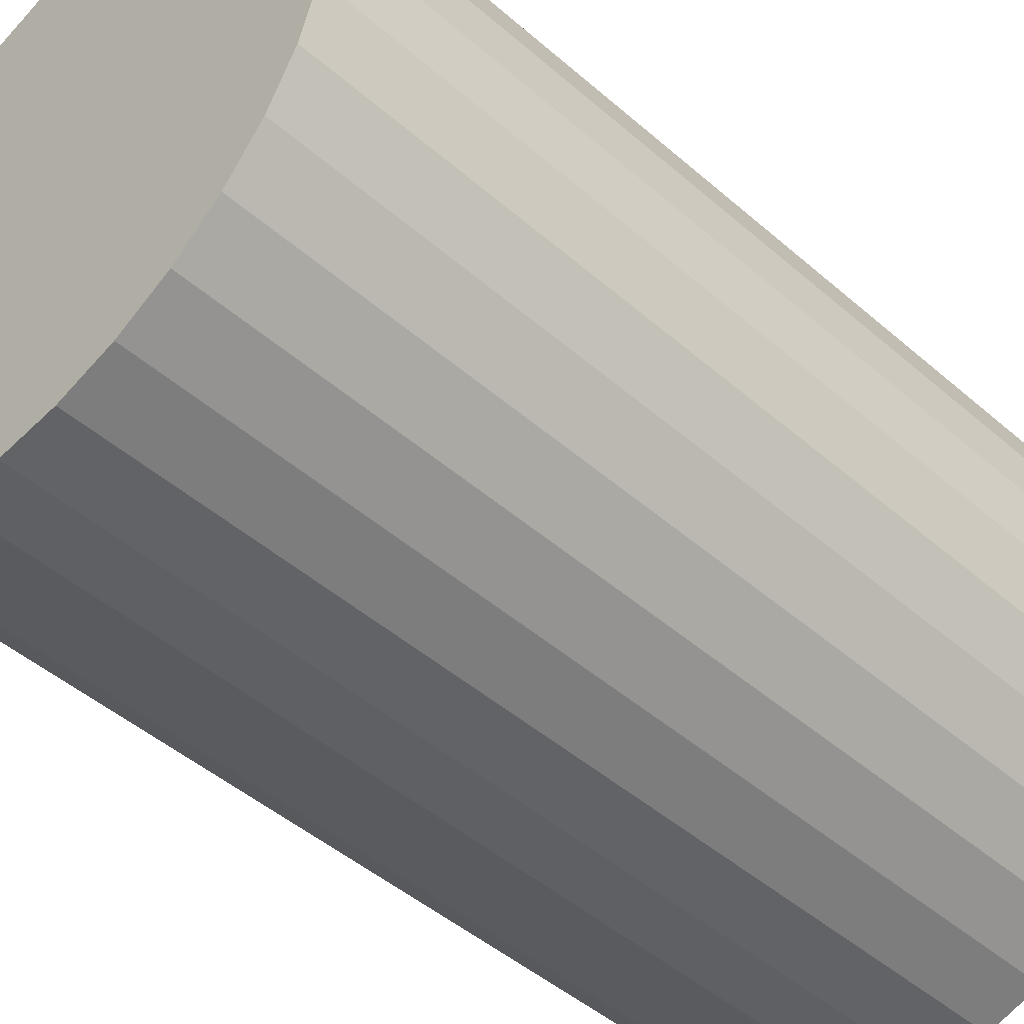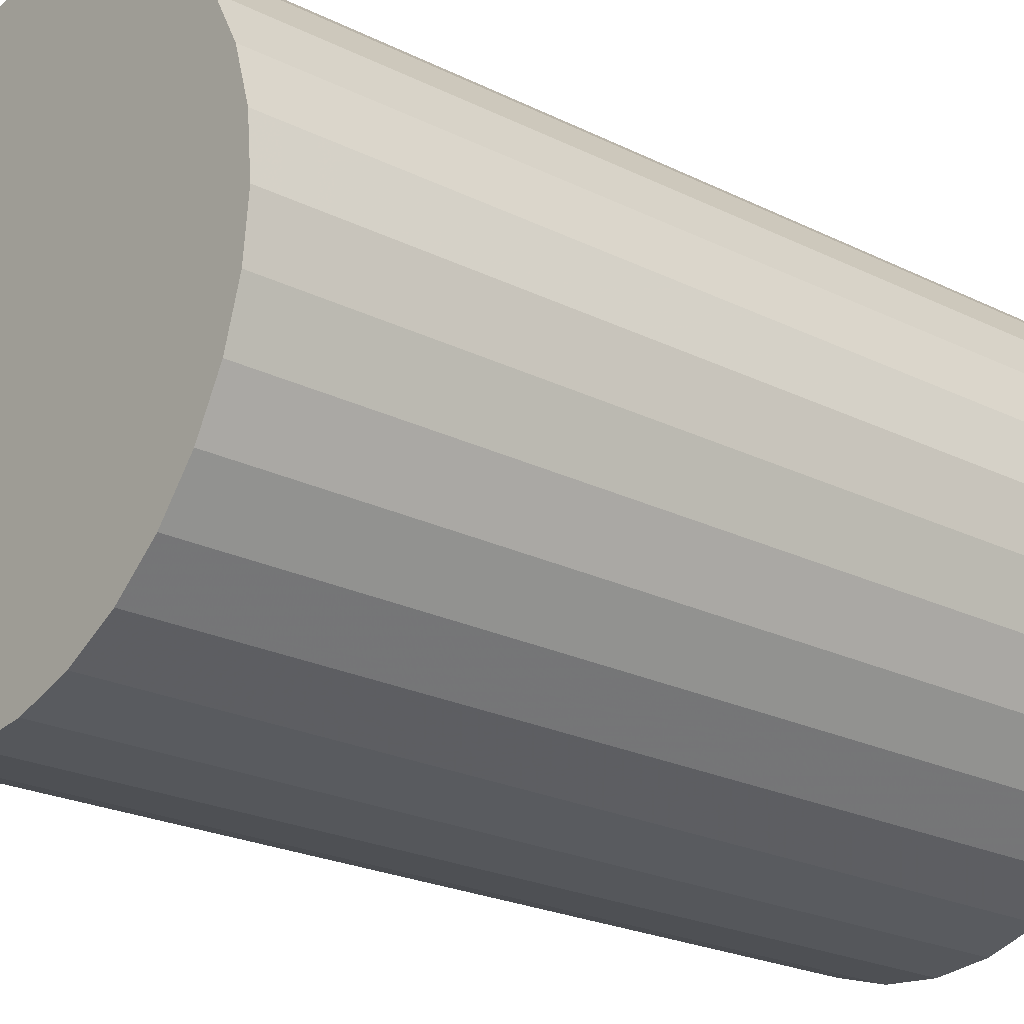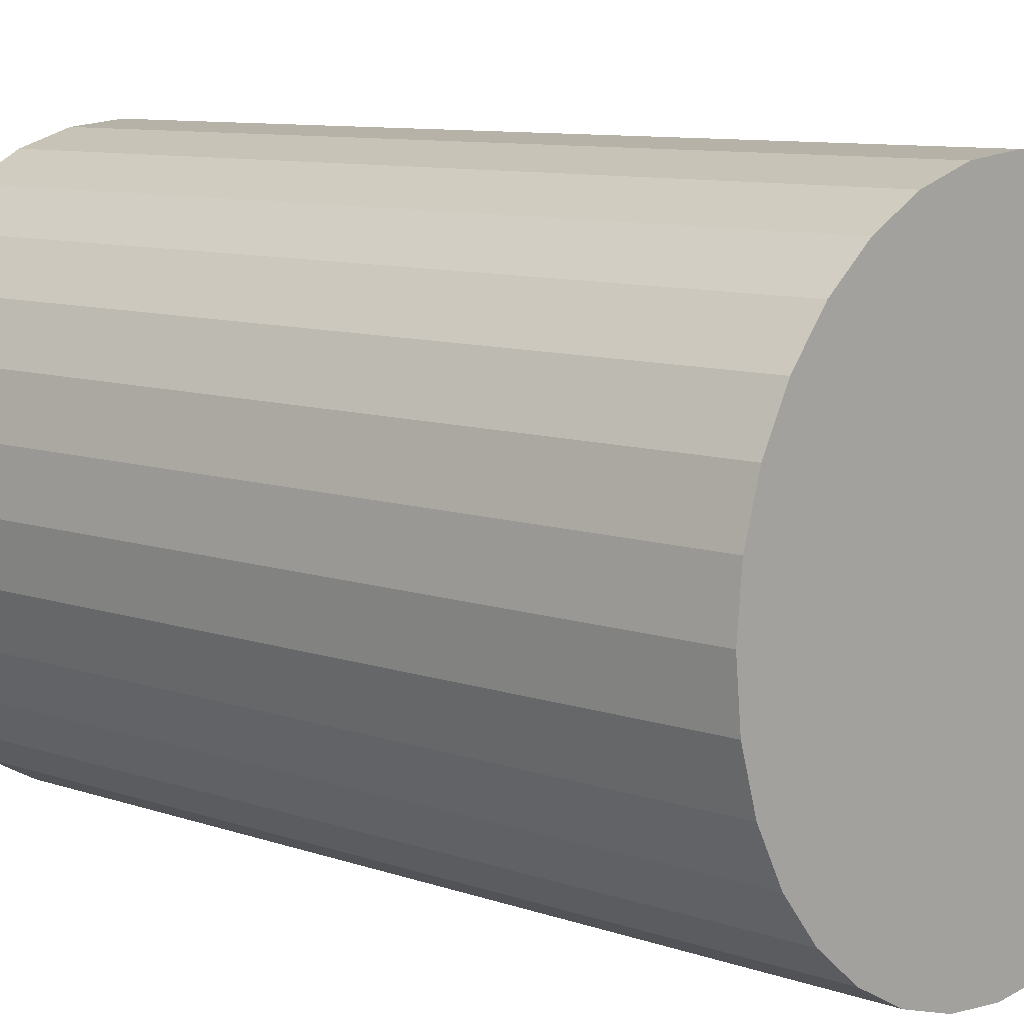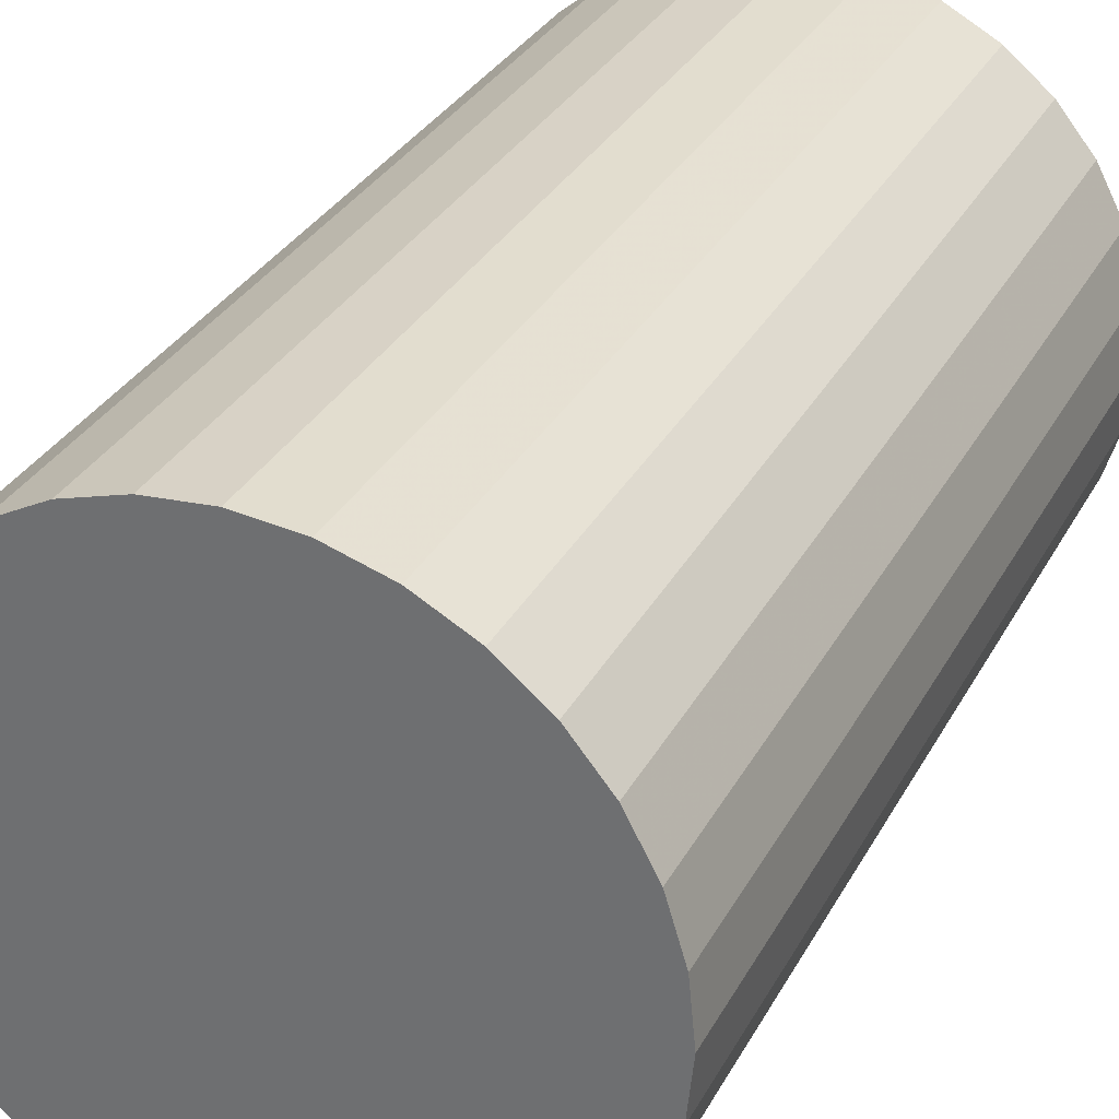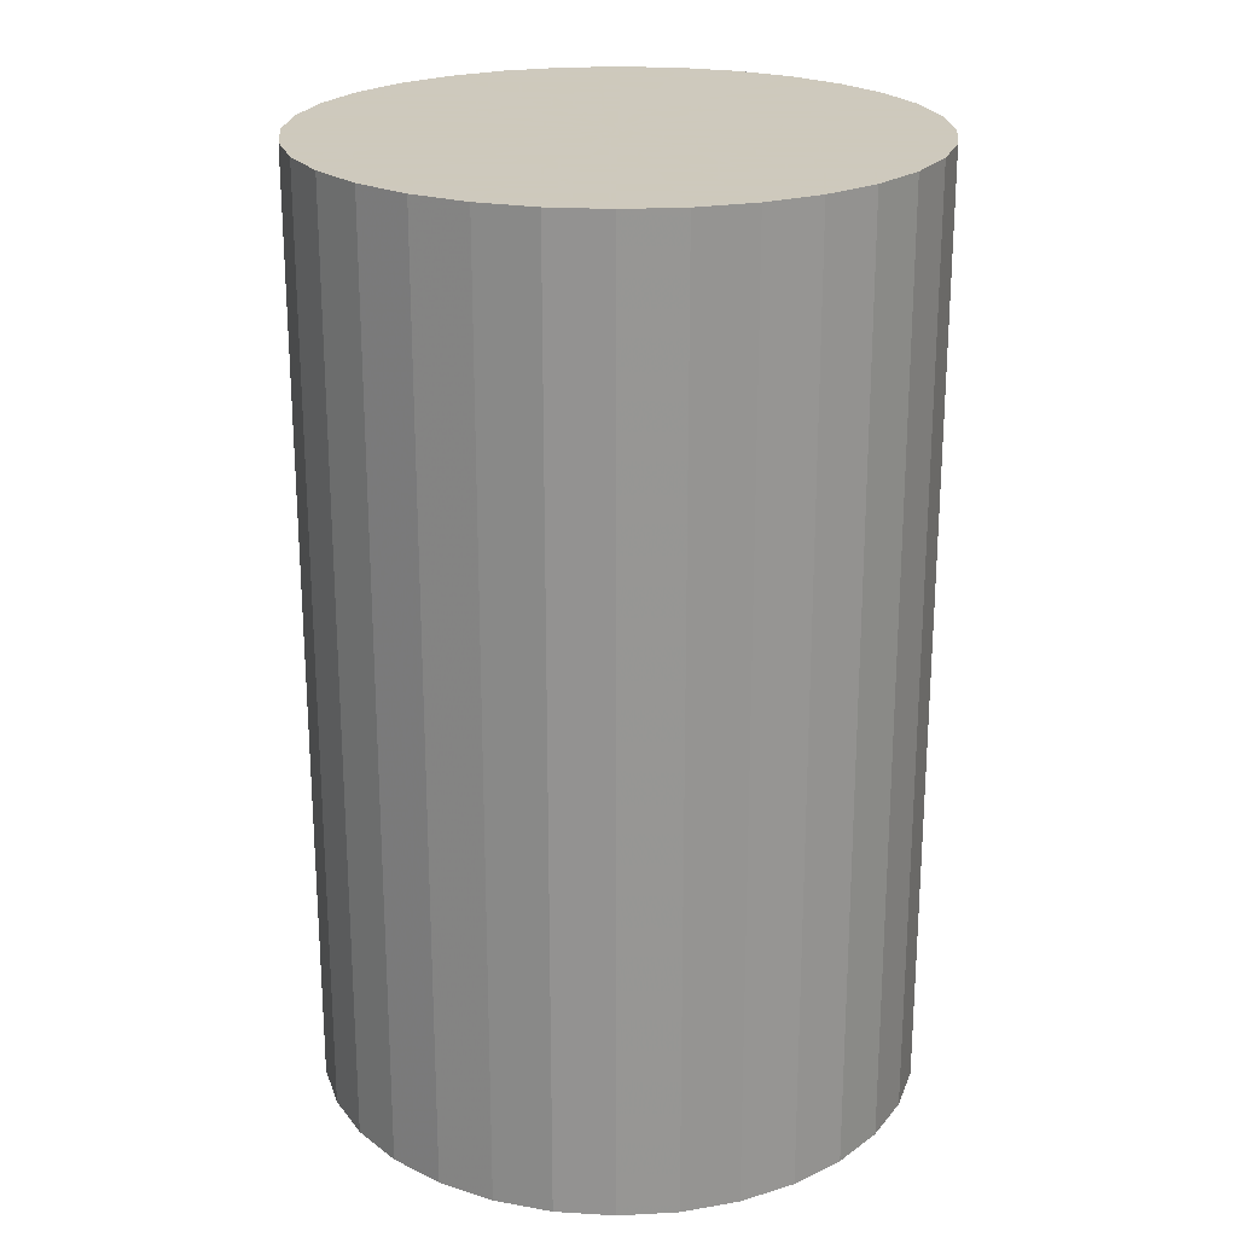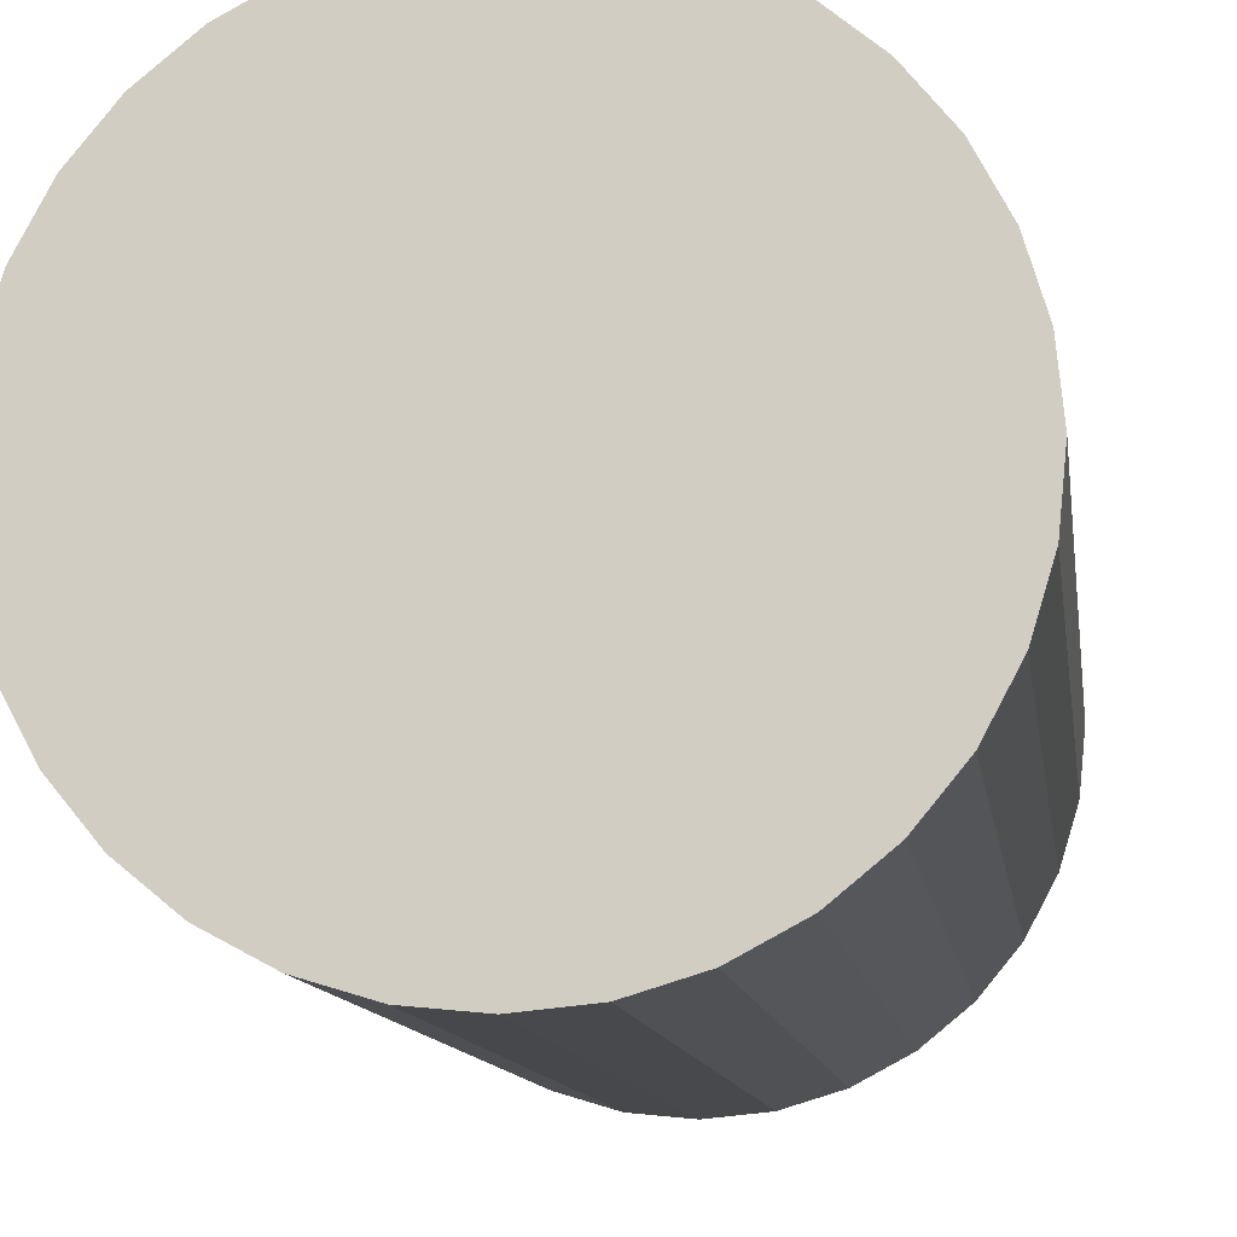
<metadata>
{"format":"obj","ext":"obj","renderer":"f3d","projection":"perspective","resolution":1024,"background":"white","views":[{"elev":-46.6,"azim":45.3,"up":"+Y"},{"elev":-23.1,"azim":49.9,"up":"+Y"},{"elev":9.1,"azim":133.0,"up":"+Y"},{"elev":31.7,"azim":24.3,"up":"+Y"},{"elev":22.6,"azim":-67.1,"up":"+Z"},{"elev":-11.0,"azim":7.6,"up":"+Y"}]}
</metadata>
<code>
v 0 0 -0.03397
v 0.02168 0 -0.03397
v 0.02168 0 0.03397
v 0 0 0.03397
v 0.02126 0.004229 -0.03397
v 0.02126 0.004229 0.03397
v 0.02003 0.008296 -0.03397
v 0.02003 0.008296 0.03397
v 0.01802 0.01204 -0.03397
v 0.01802 0.01204 0.03397
v 0.01533 0.01533 -0.03397
v 0.01533 0.01533 0.03397
v 0.01204 0.01802 -0.03397
v 0.01204 0.01802 0.03397
v 0.008296 0.02003 -0.03397
v 0.008296 0.02003 0.03397
v 0.004229 0.02126 -0.03397
v 0.004229 0.02126 0.03397
v 0 0.02168 -0.03397
v 0 0.02168 0.03397
v -0.004229 0.02126 -0.03397
v -0.004229 0.02126 0.03397
v -0.008296 0.02003 -0.03397
v -0.008296 0.02003 0.03397
v -0.01204 0.01802 -0.03397
v -0.01204 0.01802 0.03397
v -0.01533 0.01533 -0.03397
v -0.01533 0.01533 0.03397
v -0.01802 0.01204 -0.03397
v -0.01802 0.01204 0.03397
v -0.02003 0.008296 -0.03397
v -0.02003 0.008296 0.03397
v -0.02126 0.004229 -0.03397
v -0.02126 0.004229 0.03397
v -0.02168 0 -0.03397
v -0.02168 0 0.03397
v -0.02126 -0.004229 -0.03397
v -0.02126 -0.004229 0.03397
v -0.02003 -0.008296 -0.03397
v -0.02003 -0.008296 0.03397
v -0.01802 -0.01204 -0.03397
v -0.01802 -0.01204 0.03397
v -0.01533 -0.01533 -0.03397
v -0.01533 -0.01533 0.03397
v -0.01204 -0.01802 -0.03397
v -0.01204 -0.01802 0.03397
v -0.008296 -0.02003 -0.03397
v -0.008296 -0.02003 0.03397
v -0.004229 -0.02126 -0.03397
v -0.004229 -0.02126 0.03397
v -0 -0.02168 -0.03397
v -0 -0.02168 0.03397
v 0.004229 -0.02126 -0.03397
v 0.004229 -0.02126 0.03397
v 0.008296 -0.02003 -0.03397
v 0.008296 -0.02003 0.03397
v 0.01204 -0.01802 -0.03397
v 0.01204 -0.01802 0.03397
v 0.01533 -0.01533 -0.03397
v 0.01533 -0.01533 0.03397
v 0.01802 -0.01204 -0.03397
v 0.01802 -0.01204 0.03397
v 0.02003 -0.008296 -0.03397
v 0.02003 -0.008296 0.03397
v 0.02126 -0.004229 -0.03397
v 0.02126 -0.004229 0.03397
f 2 1 5
f 2 5 3
f 3 5 6
f 3 6 4
f 5 1 7
f 5 7 6
f 6 7 8
f 6 8 4
f 7 1 9
f 7 9 8
f 8 9 10
f 8 10 4
f 9 1 11
f 9 11 10
f 10 11 12
f 10 12 4
f 11 1 13
f 11 13 12
f 12 13 14
f 12 14 4
f 13 1 15
f 13 15 14
f 14 15 16
f 14 16 4
f 15 1 17
f 15 17 16
f 16 17 18
f 16 18 4
f 17 1 19
f 17 19 18
f 18 19 20
f 18 20 4
f 19 1 21
f 19 21 20
f 20 21 22
f 20 22 4
f 21 1 23
f 21 23 22
f 22 23 24
f 22 24 4
f 23 1 25
f 23 25 24
f 24 25 26
f 24 26 4
f 25 1 27
f 25 27 26
f 26 27 28
f 26 28 4
f 27 1 29
f 27 29 28
f 28 29 30
f 28 30 4
f 29 1 31
f 29 31 30
f 30 31 32
f 30 32 4
f 31 1 33
f 31 33 32
f 32 33 34
f 32 34 4
f 33 1 35
f 33 35 34
f 34 35 36
f 34 36 4
f 35 1 37
f 35 37 36
f 36 37 38
f 36 38 4
f 37 1 39
f 37 39 38
f 38 39 40
f 38 40 4
f 39 1 41
f 39 41 40
f 40 41 42
f 40 42 4
f 41 1 43
f 41 43 42
f 42 43 44
f 42 44 4
f 43 1 45
f 43 45 44
f 44 45 46
f 44 46 4
f 45 1 47
f 45 47 46
f 46 47 48
f 46 48 4
f 47 1 49
f 47 49 48
f 48 49 50
f 48 50 4
f 49 1 51
f 49 51 50
f 50 51 52
f 50 52 4
f 51 1 53
f 51 53 52
f 52 53 54
f 52 54 4
f 53 1 55
f 53 55 54
f 54 55 56
f 54 56 4
f 55 1 57
f 55 57 56
f 56 57 58
f 56 58 4
f 57 1 59
f 57 59 58
f 58 59 60
f 58 60 4
f 59 1 61
f 59 61 60
f 60 61 62
f 60 62 4
f 61 1 63
f 61 63 62
f 62 63 64
f 62 64 4
f 63 1 65
f 63 65 64
f 64 65 66
f 64 66 4
f 65 1 2
f 65 2 66
f 66 2 3
f 66 3 4

</code>
